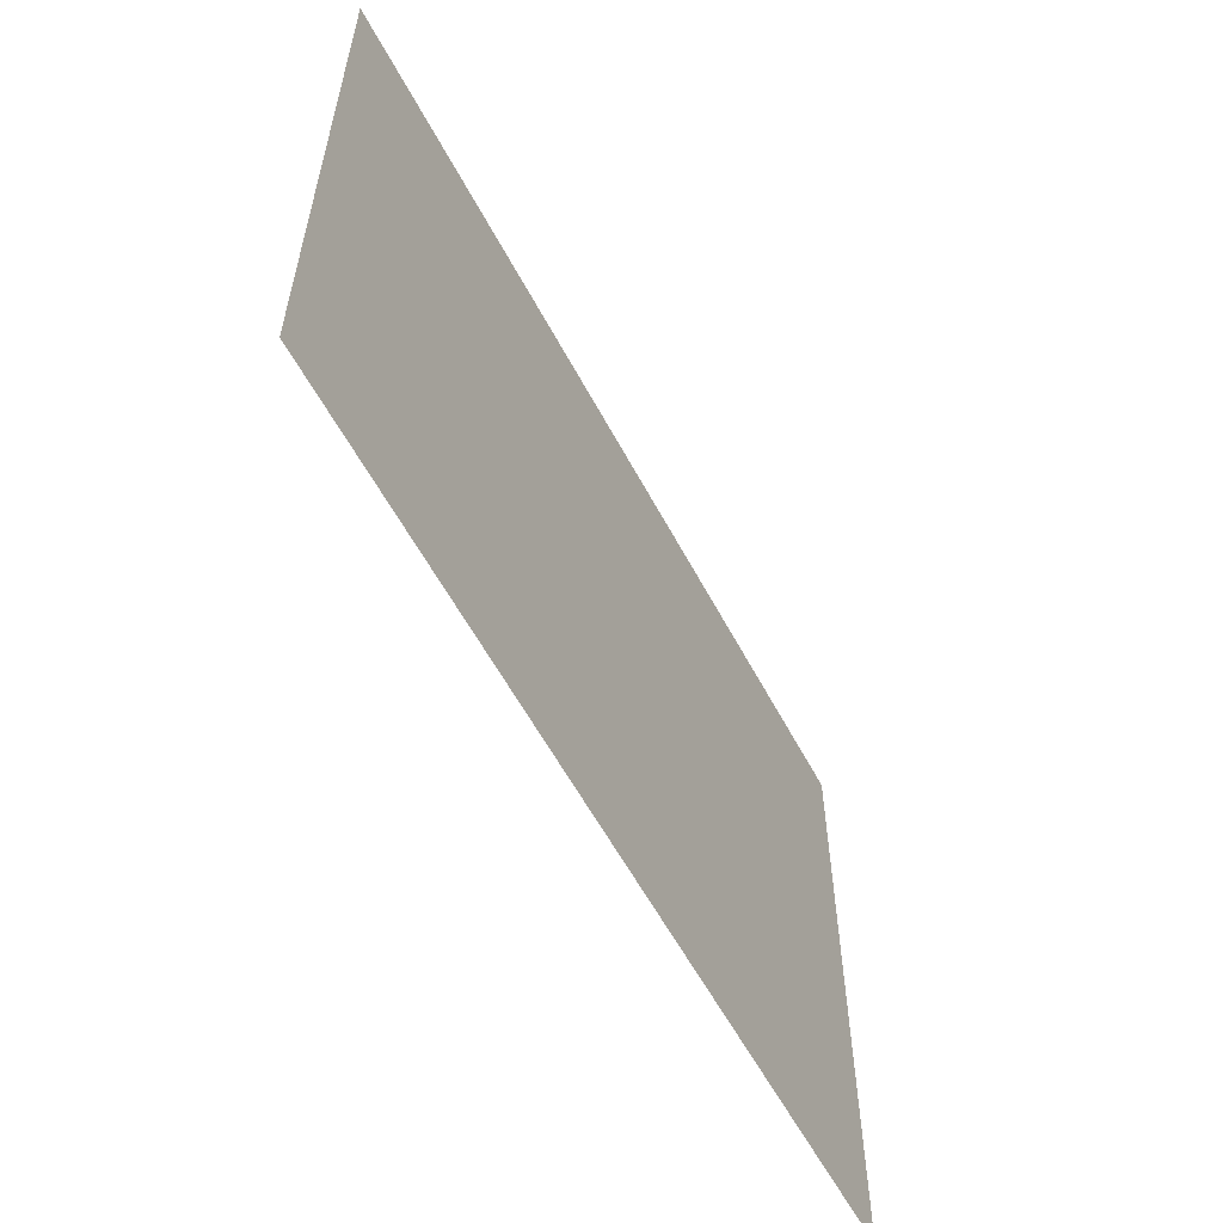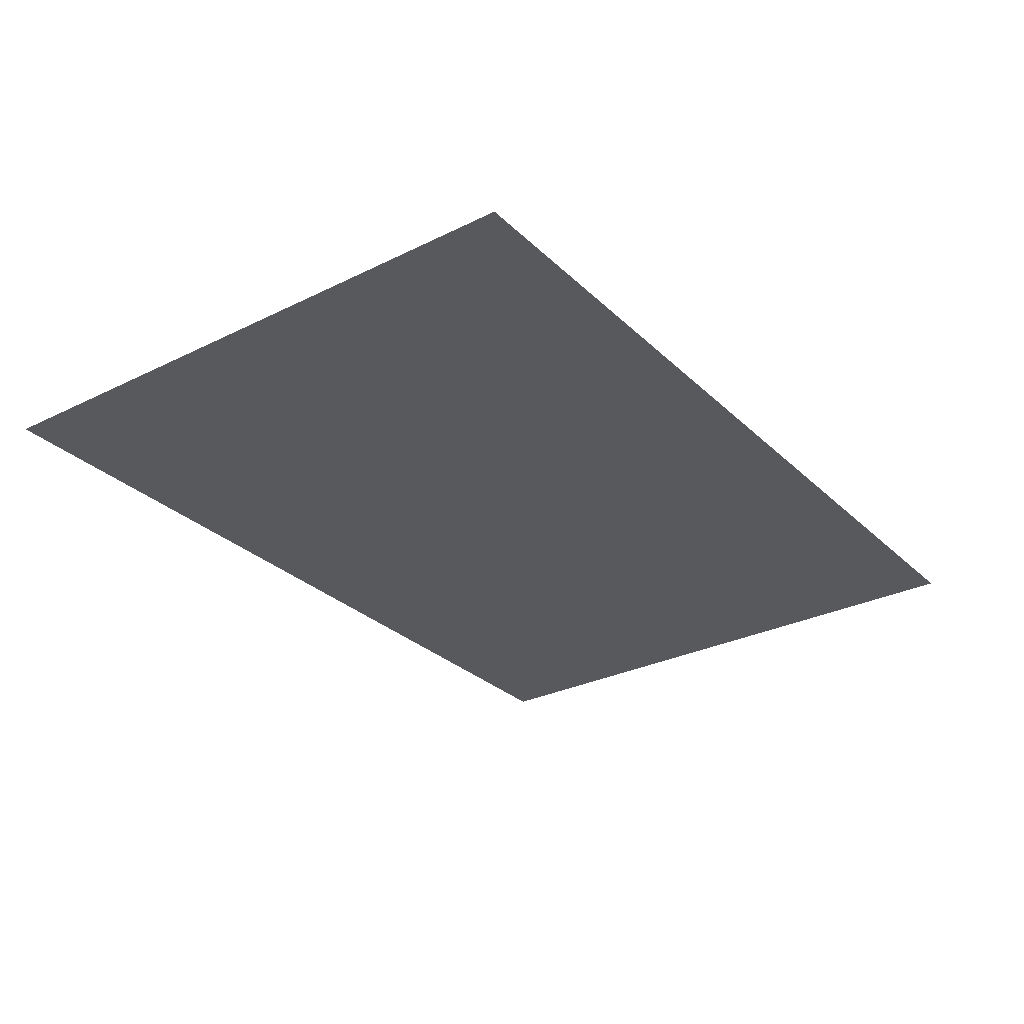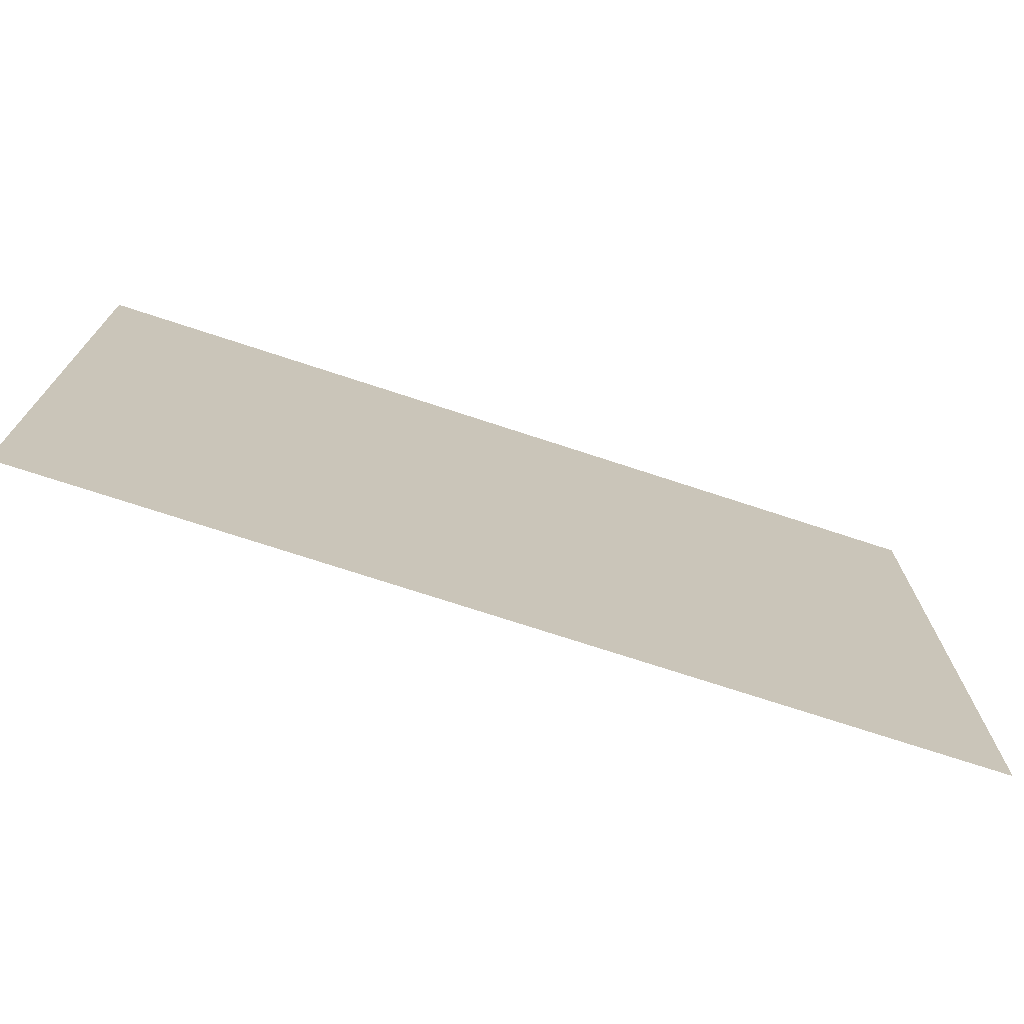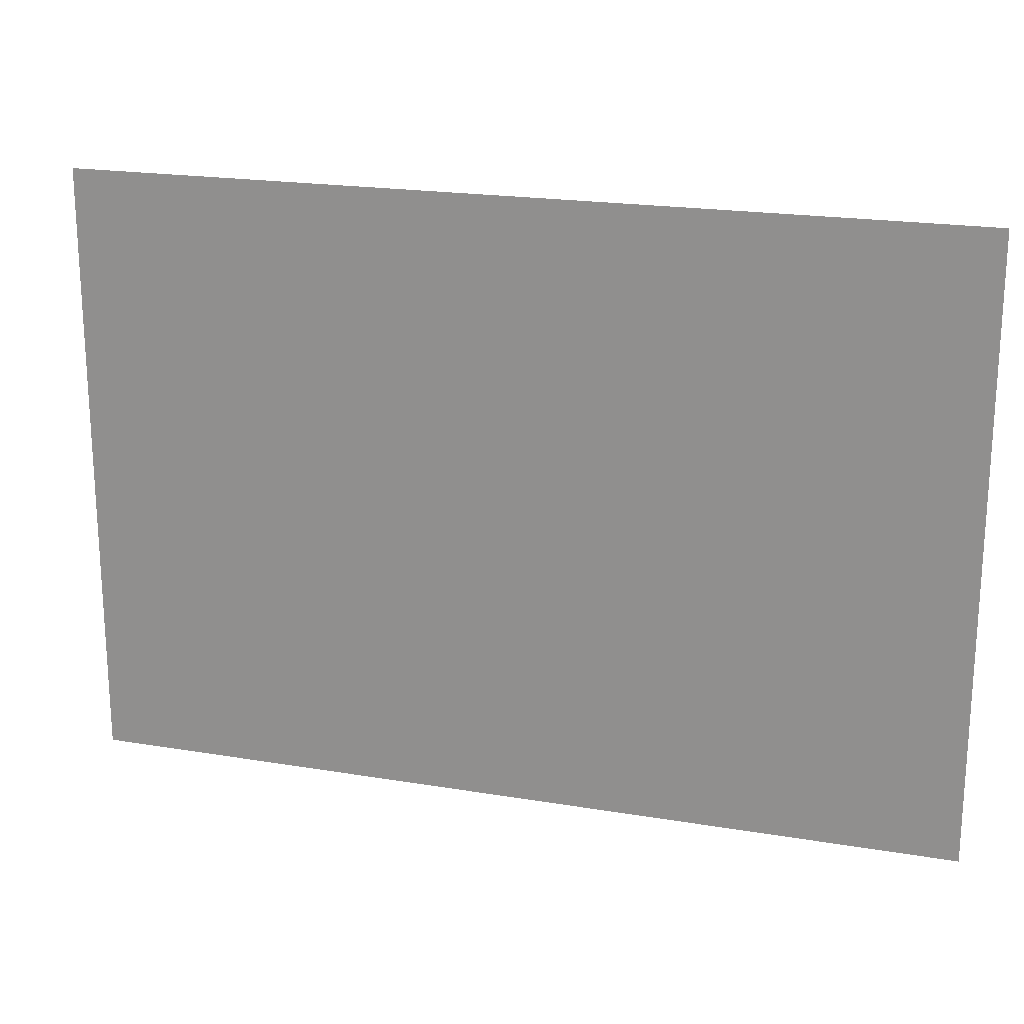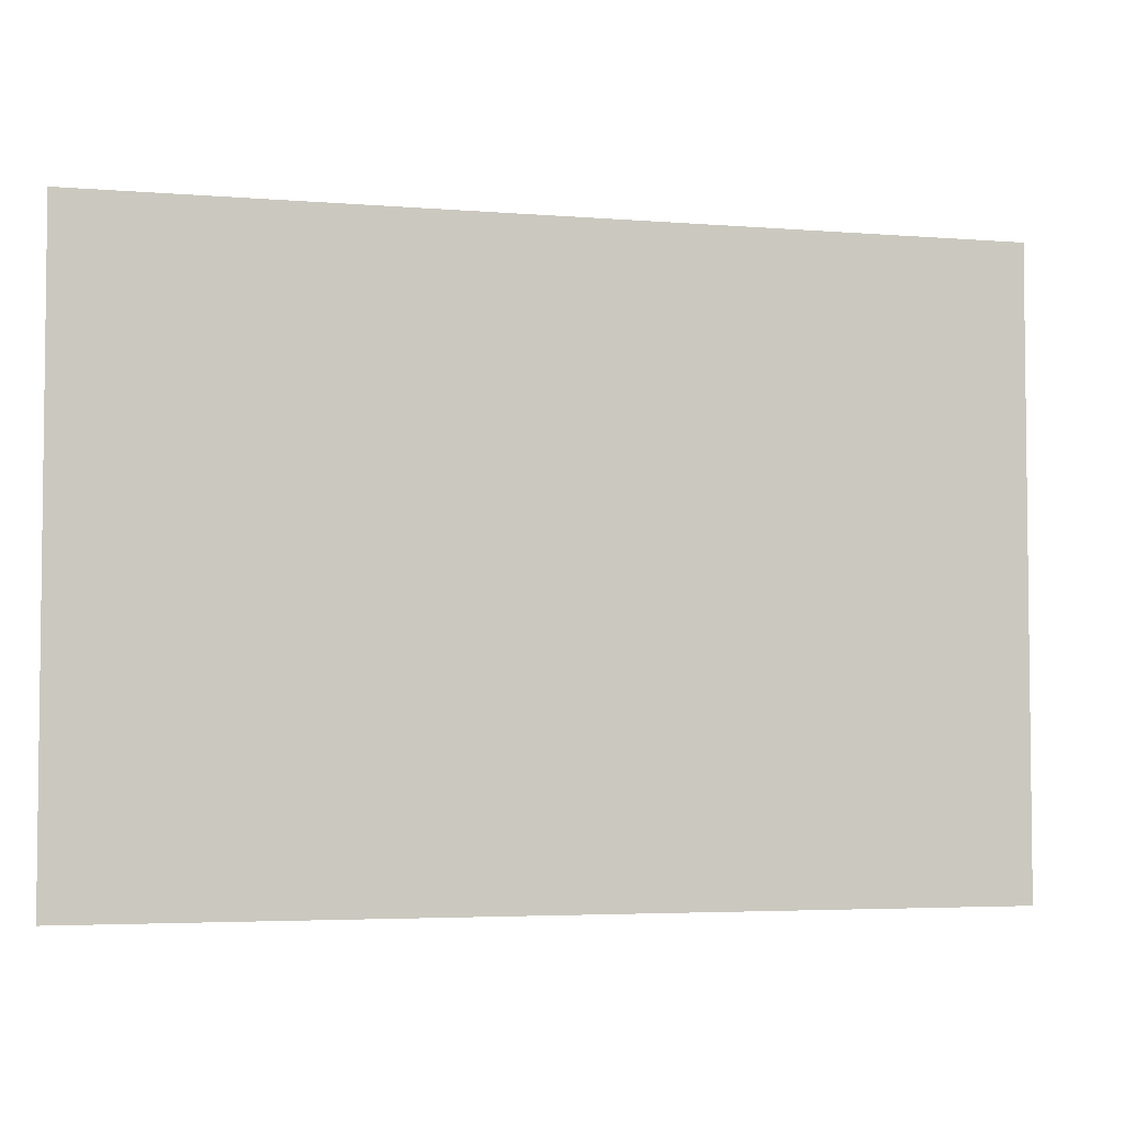
<metadata>
{"format":"obj","ext":"obj","renderer":"f3d","projection":"perspective","resolution":1024,"background":"white","views":[{"elev":-57.9,"azim":-62.3,"up":"+Y"},{"elev":-29.2,"azim":126.2,"up":"+Z"},{"elev":-72.9,"azim":-18.2,"up":"+Y"},{"elev":20.2,"azim":-162.9,"up":"+Y"},{"elev":-4.1,"azim":-14.9,"up":"+Y"}]}
</metadata>
<code>
v  2250 0 -0.000272
v  -2250 0 0.000407
v  2250 3100 -0.000407
v  -2250 3100 0.000272
g Concrete_014
f 1 2 4 3

</code>
